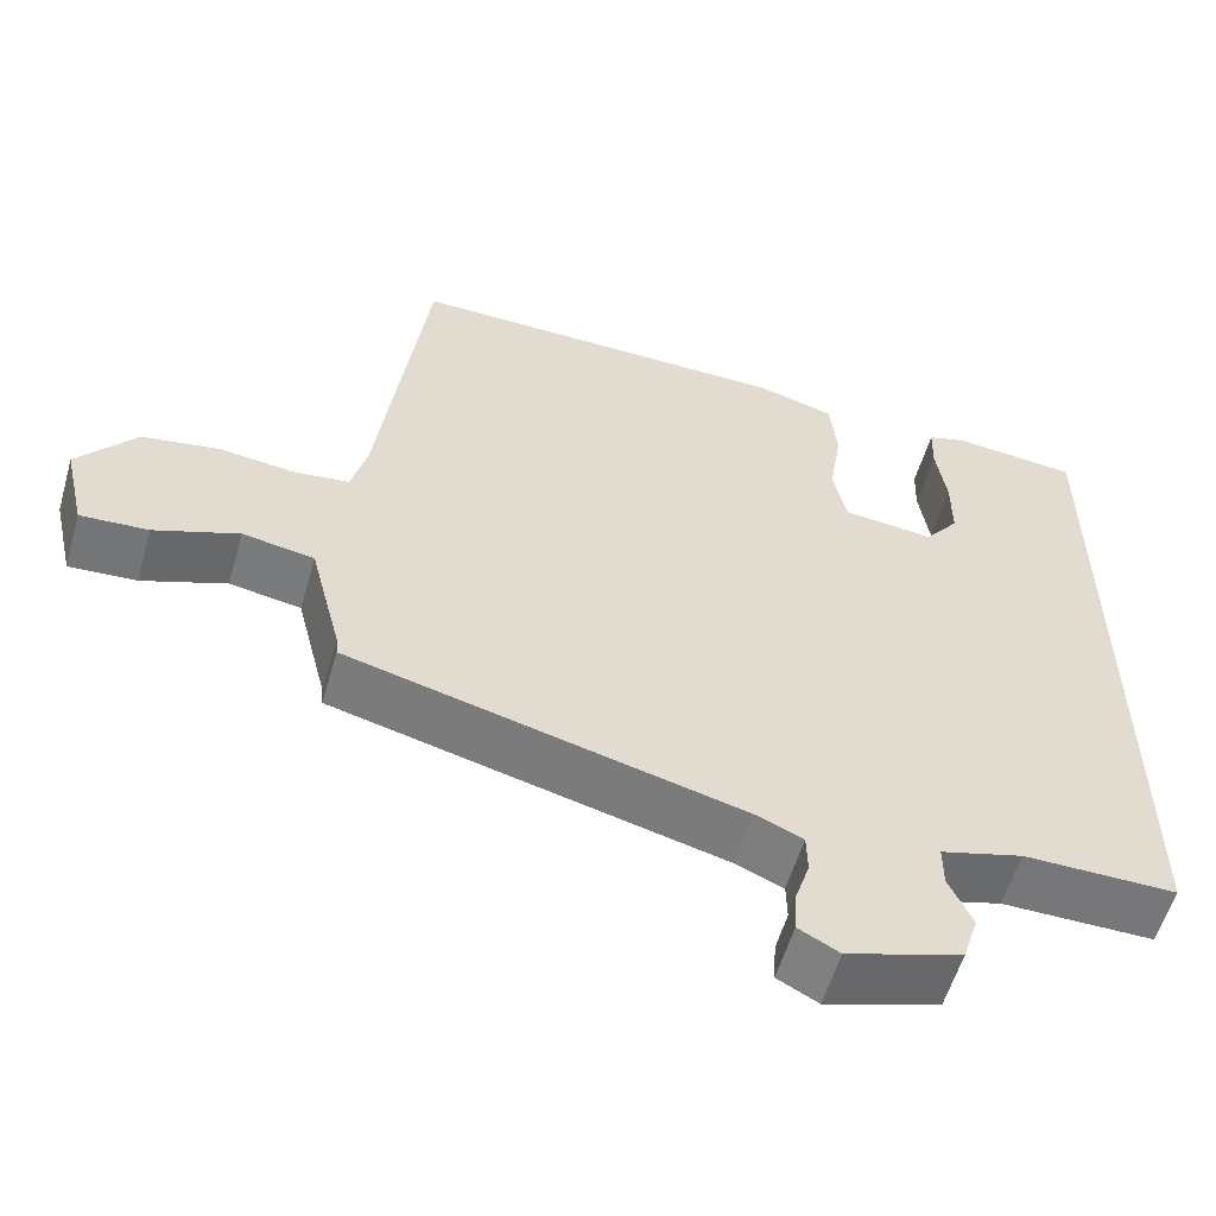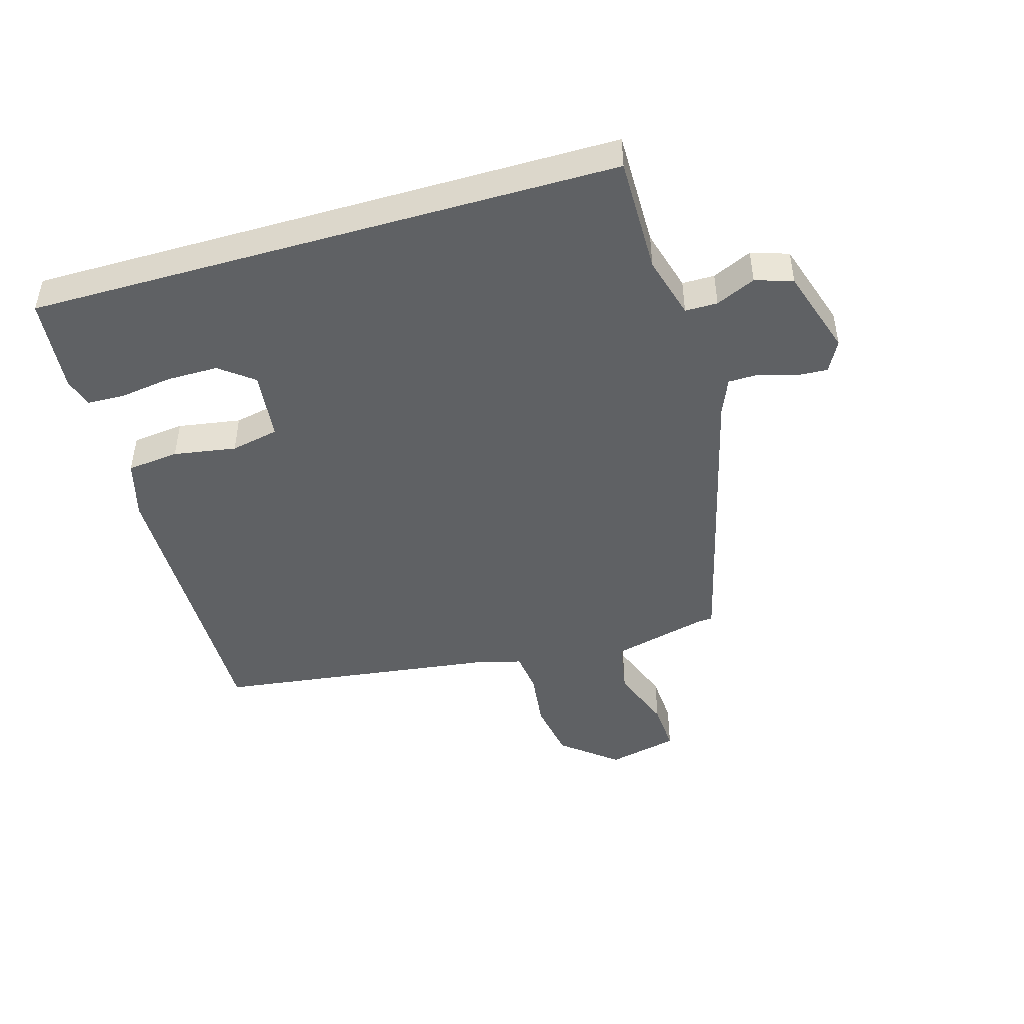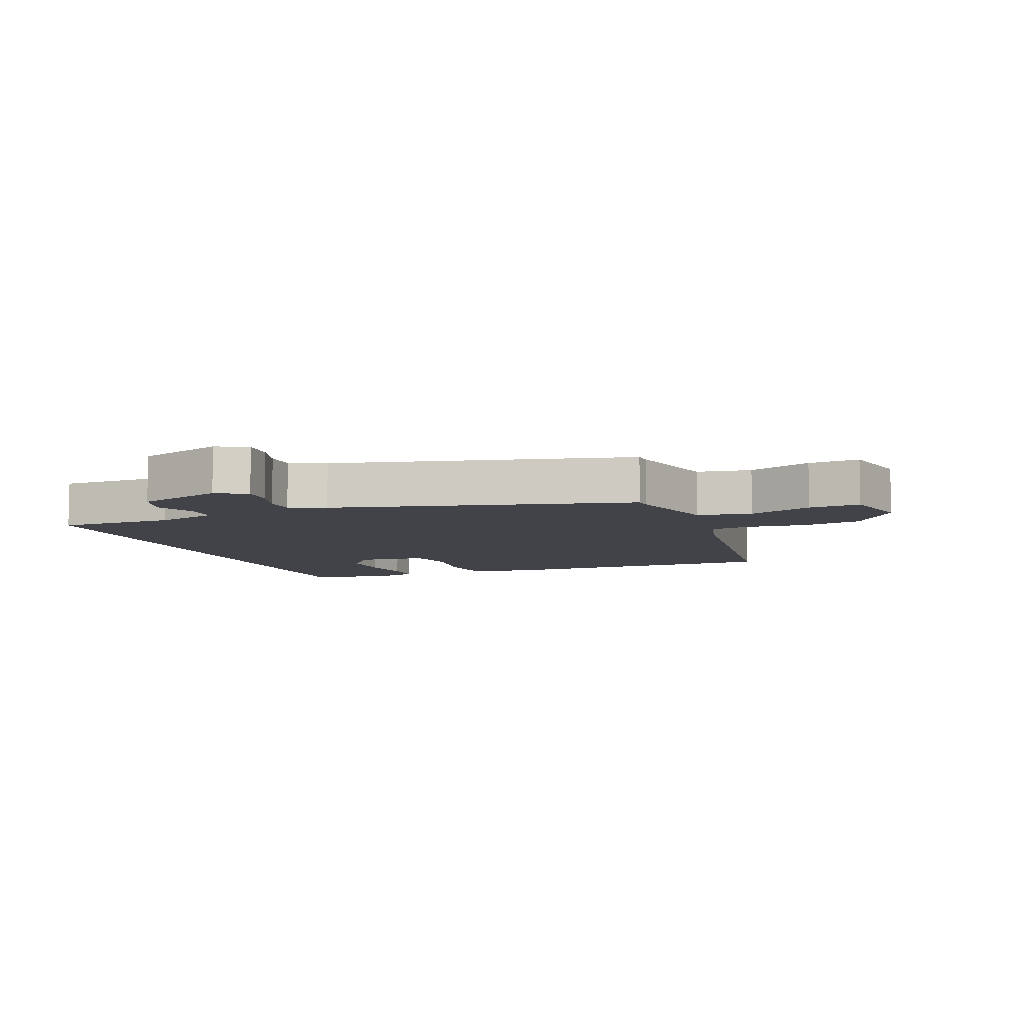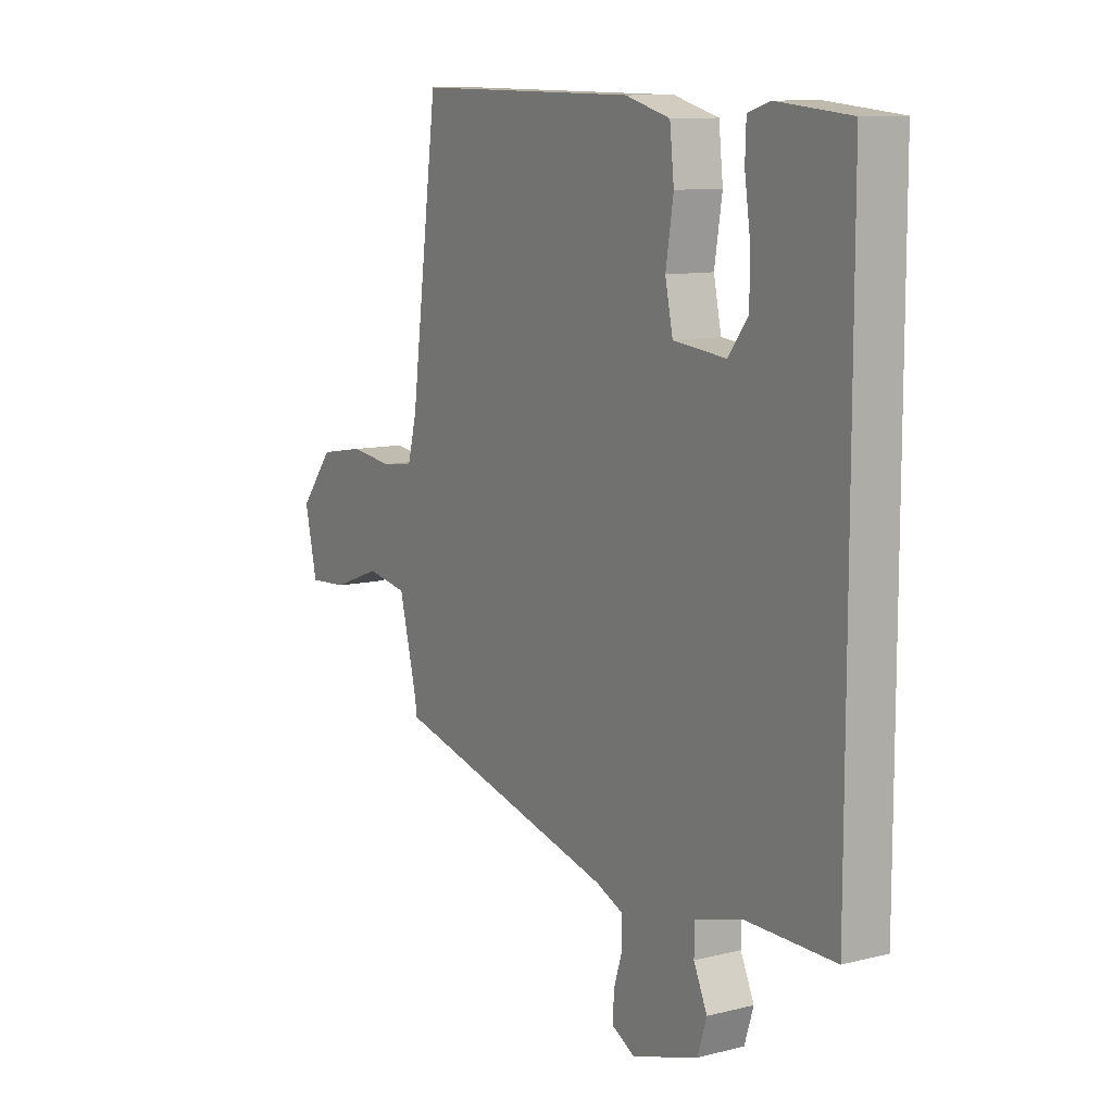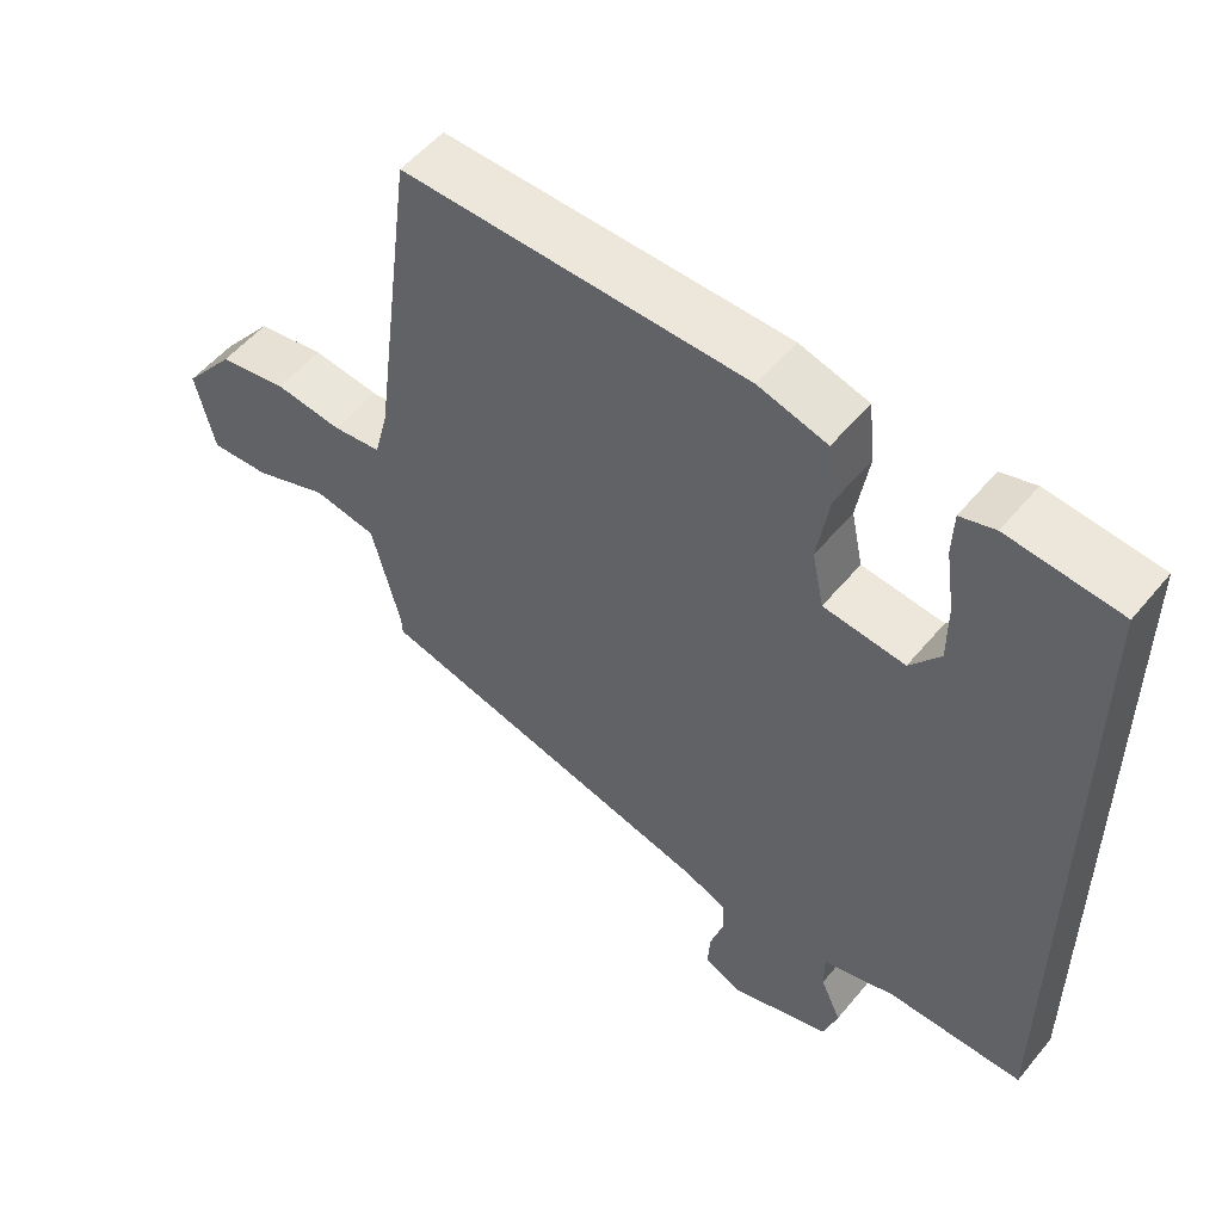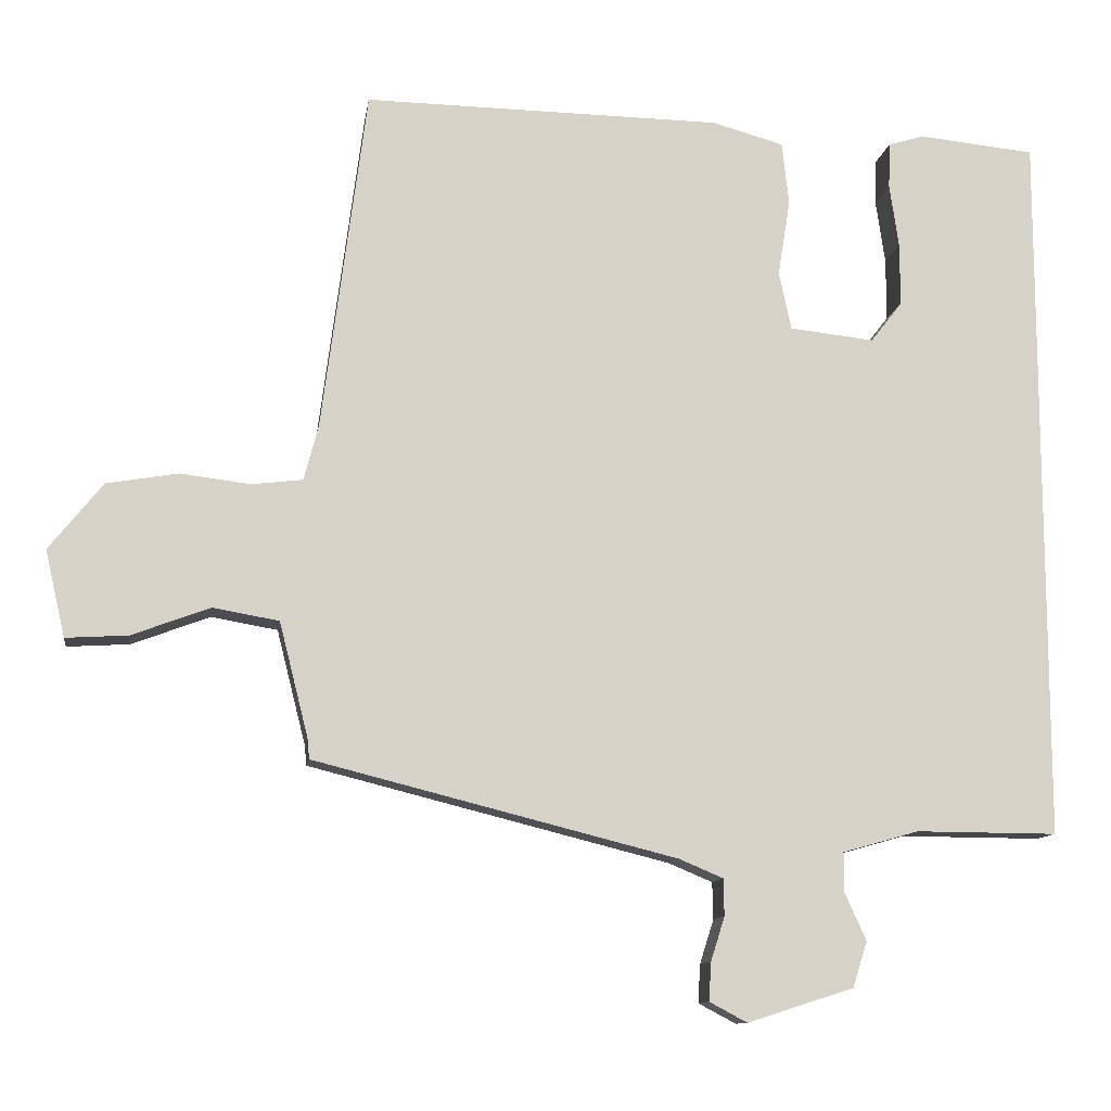
<metadata>
{"format":"obj","ext":"obj","renderer":"f3d","projection":"perspective","resolution":1024,"background":"white","views":[{"elev":-57.1,"azim":-16.1,"up":"+Z"},{"elev":-46.4,"azim":106.2,"up":"+Y"},{"elev":-7.6,"azim":-158.6,"up":"+Y"},{"elev":10.4,"azim":57.9,"up":"+Z"},{"elev":53.6,"azim":38.6,"up":"+Z"},{"elev":-11.2,"azim":-8.3,"up":"+Z"}]}
</metadata>
<code>
v -0.469 0.07 -0.404
v -0.471 0.07 -0.379
v -0.509 0.07 -0.229
v -0.595 0.07 -0.214
v -0.696 0.07 -0.252
v -0.777 0.07 -0.257
v -0.803 0.07 -0.145
v -0.733 0.07 -0.058
v -0.64 0.07 -0.042
v -0.549 0.07 -0.053
v -0.483 0.07 -0.045
v -0.464 0.07 0.028
v -0.406 0.07 0.473
v 0.059 0.07 0.466
v 0.152 0.07 0.44
v 0.161 0.07 0.358
v 0.145 0.07 0.259
v 0.161 0.07 0.183
v 0.271 0.07 0.171
v 0.312 0.07 0.224
v 0.312 0.07 0.305
v 0.3 0.07 0.388
v 0.302 0.07 0.448
v 0.349 0.07 0.462
v 0.5 0.07 0.447
v 0.5 0.07 -0.485
v 0.316 0.07 -0.484
v 0.217 0.07 -0.512
v 0.217 0.07 -0.563
v 0.245 0.07 -0.625
v 0.226 0.07 -0.684
v 0.088 0.07 -0.728
v 0.039 0.07 -0.702
v 0.042 0.07 -0.652
v 0.06 0.07 -0.595
v 0.059 0.07 -0.547
v 0.002 0.07 -0.523
v -0.469 0 -0.404
v -0.471 0 -0.379
v -0.509 0 -0.229
v -0.595 0 -0.214
v -0.696 0 -0.252
v -0.777 0 -0.257
v -0.803 0 -0.145
v -0.733 0 -0.058
v -0.64 0 -0.042
v -0.549 0 -0.053
v -0.483 0 -0.045
v -0.464 0 0.028
v -0.406 0 0.473
v 0.059 0 0.466
v 0.152 0 0.44
v 0.161 0 0.358
v 0.145 0 0.259
v 0.161 0 0.183
v 0.271 0 0.171
v 0.312 0 0.224
v 0.312 0 0.305
v 0.3 0 0.388
v 0.302 0 0.448
v 0.349 0 0.462
v 0.5 0 0.447
v 0.5 0 -0.485
v 0.316 0 -0.484
v 0.217 0 -0.512
v 0.217 0 -0.563
v 0.245 0 -0.625
v 0.226 0 -0.684
v 0.088 0 -0.728
v 0.039 0 -0.702
v 0.042 0 -0.652
v 0.06 0 -0.595
v 0.059 0 -0.547
v 0.002 0 -0.523
f 33 34 35
f 32 33 35
f 31 32 35
f 30 31 35
f 29 30 35
f 28 29 35 36
f 27 28 36 37
f 24 25 26
f 23 24 26
f 22 23 26
f 21 22 26
f 20 21 26 27
f 19 20 27 37
f 15 16 17
f 14 15 17
f 13 14 17
f 12 13 17
f 11 12 17 18
f 8 9 10
f 7 8 10
f 6 7 10
f 5 6 10
f 4 5 10
f 3 4 10 11
f 18 19 37
f 11 18 37
f 3 11 37
f 2 3 37
f 1 2 37
f 72 71 70
f 72 70 69
f 72 69 68
f 72 68 67
f 72 67 66
f 73 72 66 65
f 74 73 65 64
f 63 62 61
f 63 61 60
f 63 60 59
f 63 59 58
f 64 63 58 57
f 74 64 57 56
f 54 53 52
f 54 52 51
f 54 51 50
f 54 50 49
f 55 54 49 48
f 47 46 45
f 47 45 44
f 47 44 43
f 47 43 42
f 47 42 41
f 48 47 41 40
f 74 56 55
f 74 55 48
f 74 48 40
f 74 40 39
f 74 39 38
f 1 38 39 2
f 2 39 40 3
f 3 40 41 4
f 4 41 42 5
f 5 42 43 6
f 6 43 44 7
f 7 44 45 8
f 8 45 46 9
f 9 46 47 10
f 10 47 48 11
f 11 48 49 12
f 12 49 50 13
f 13 50 51 14
f 14 51 52 15
f 15 52 53 16
f 16 53 54 17
f 17 54 55 18
f 18 55 56 19
f 19 56 57 20
f 20 57 58 21
f 21 58 59 22
f 22 59 60 23
f 23 60 61 24
f 24 61 62 25
f 25 62 63 26
f 26 63 64 27
f 27 64 65 28
f 28 65 66 29
f 29 66 67 30
f 30 67 68 31
f 31 68 69 32
f 32 69 70 33
f 33 70 71 34
f 34 71 72 35
f 35 72 73 36
f 36 73 74 37
f 37 74 38 1

</code>
